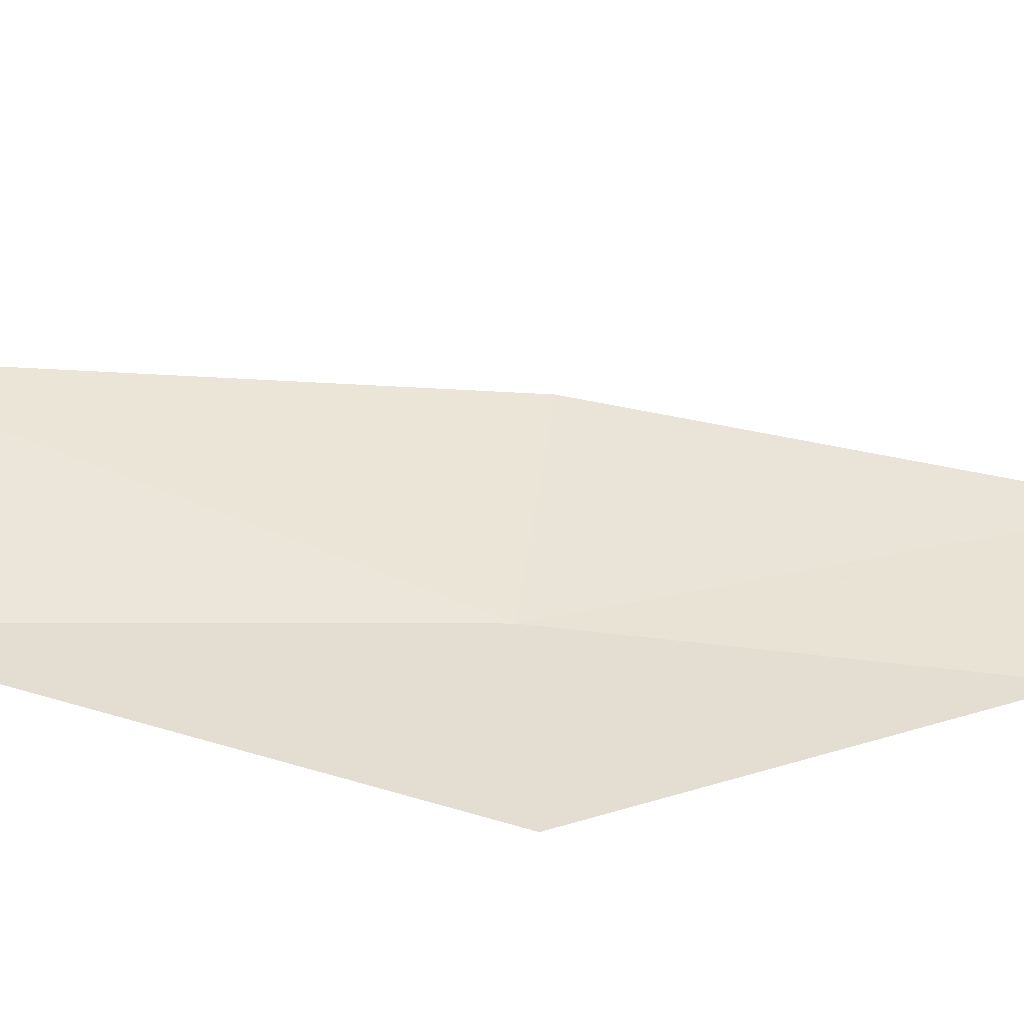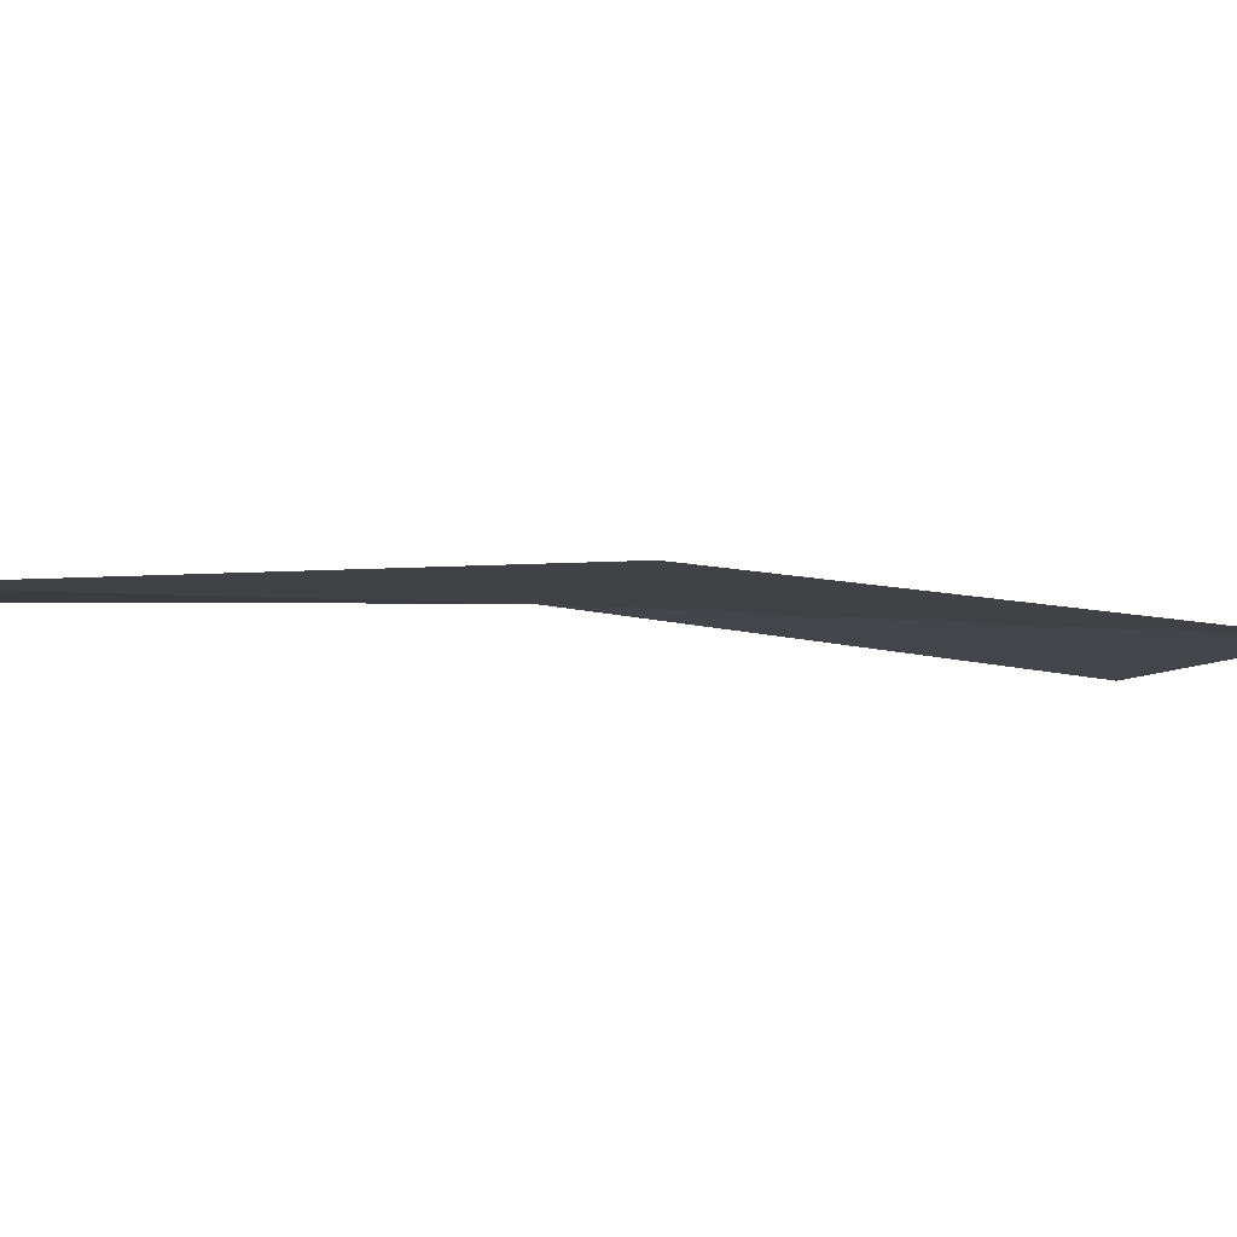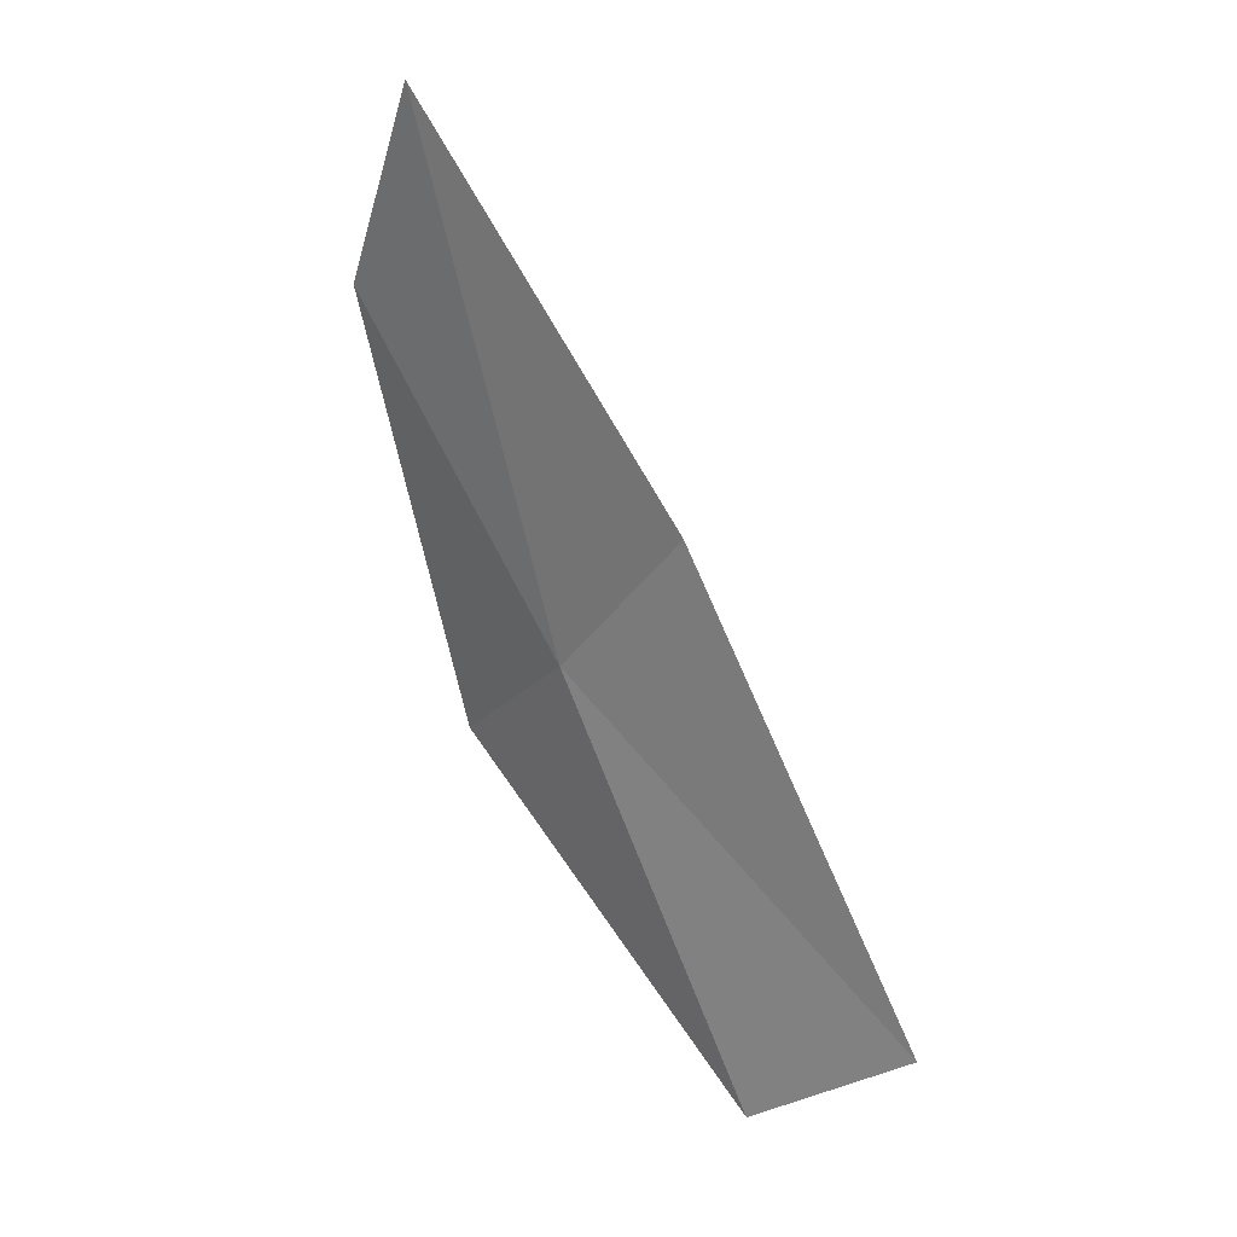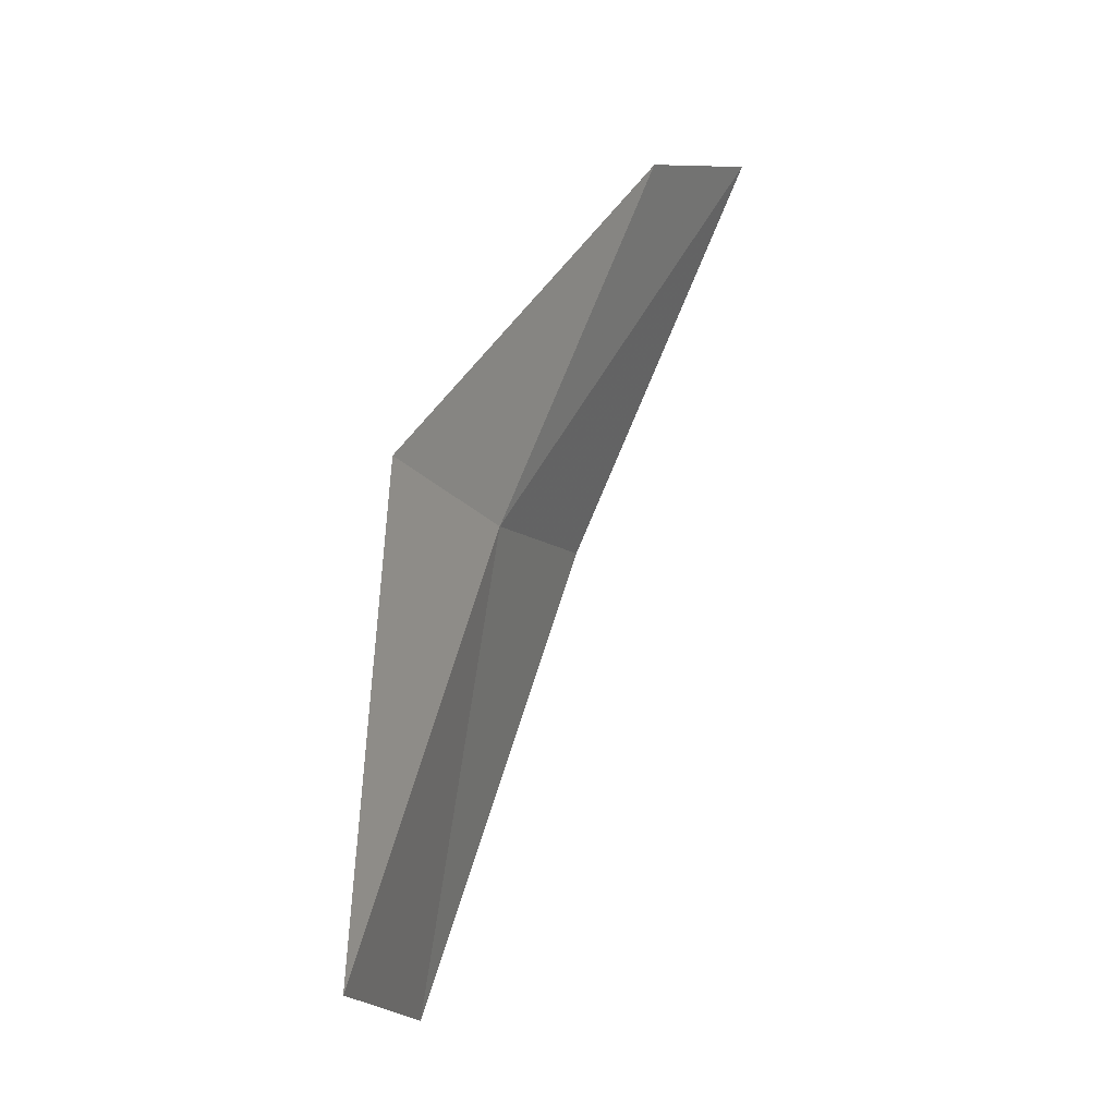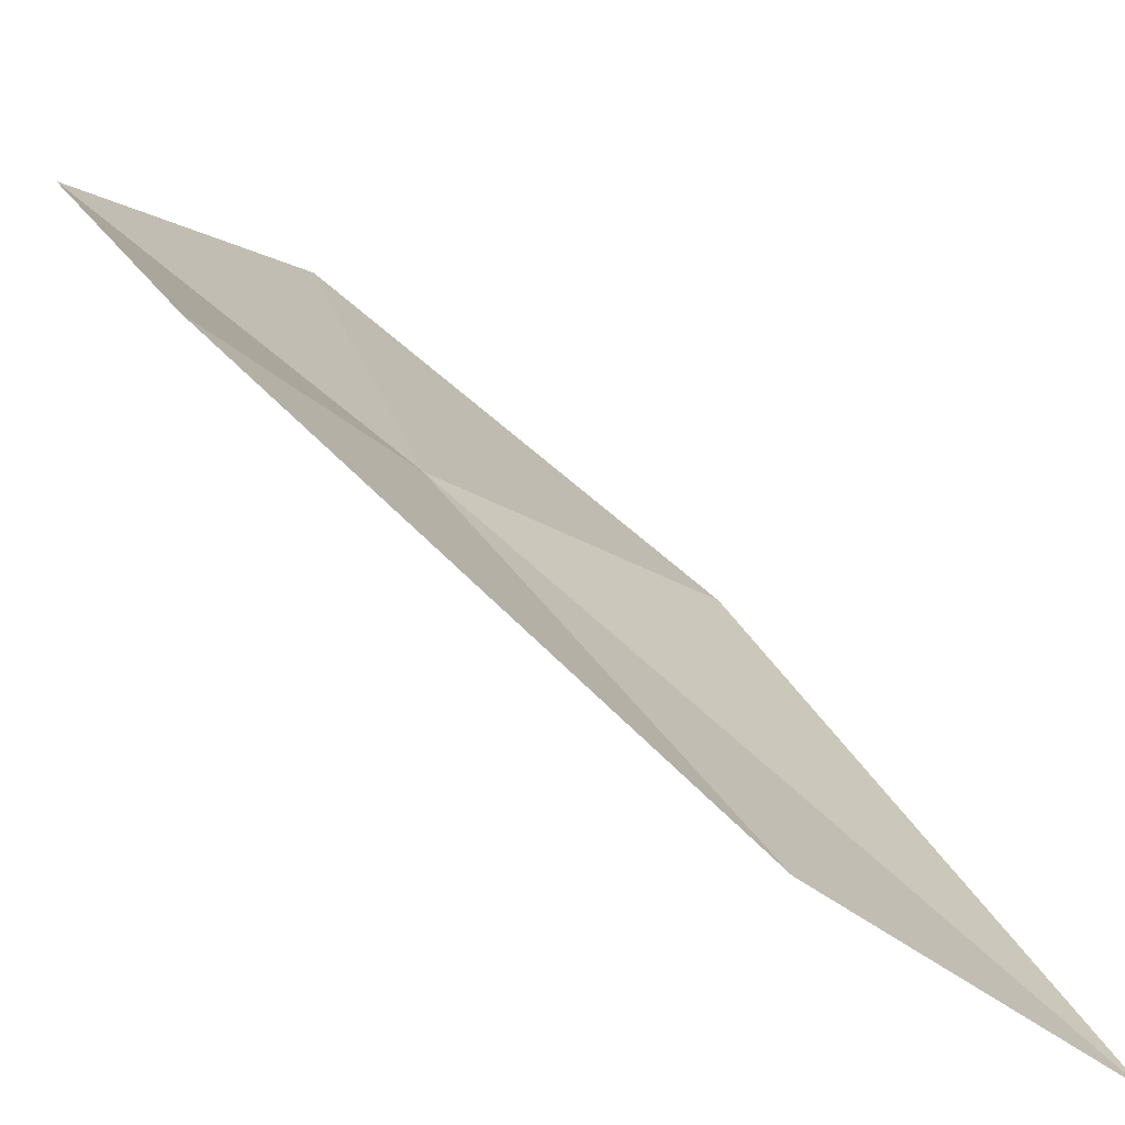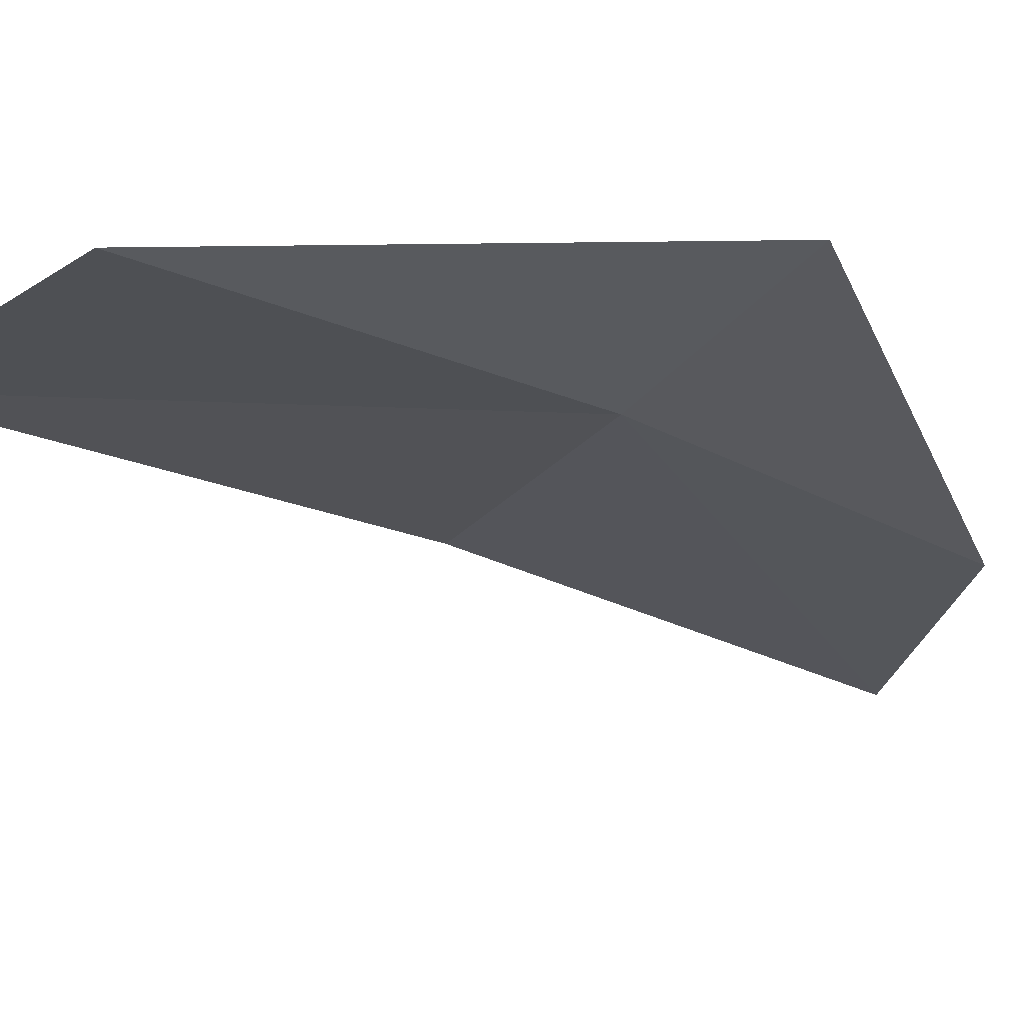
<metadata>
{"format":"obj","ext":"obj","renderer":"f3d","projection":"perspective","resolution":1024,"background":"white","views":[{"elev":71.9,"azim":67.3,"up":"+Z"},{"elev":-35.3,"azim":-141.9,"up":"+Z"},{"elev":-5.5,"azim":-156.4,"up":"+Y"},{"elev":-35.9,"azim":81.2,"up":"+Y"},{"elev":15.4,"azim":125.5,"up":"+Z"},{"elev":5.8,"azim":22.5,"up":"+Z"}]}
</metadata>
<code>
v -641 -333.4 -114
v -640.8 -333.5 -113.8
v -641.3 -334.1 -113.8
v -641.6 -334 -113.9
v -641.3 -333.2 -114.1
v -640.8 -332.8 -114.2
v -641 -332.6 -114.4
f 1 3 2
f 1 4 3
f 1 5 4
f 1 2 6
f 1 7 5
f 1 6 7

</code>
